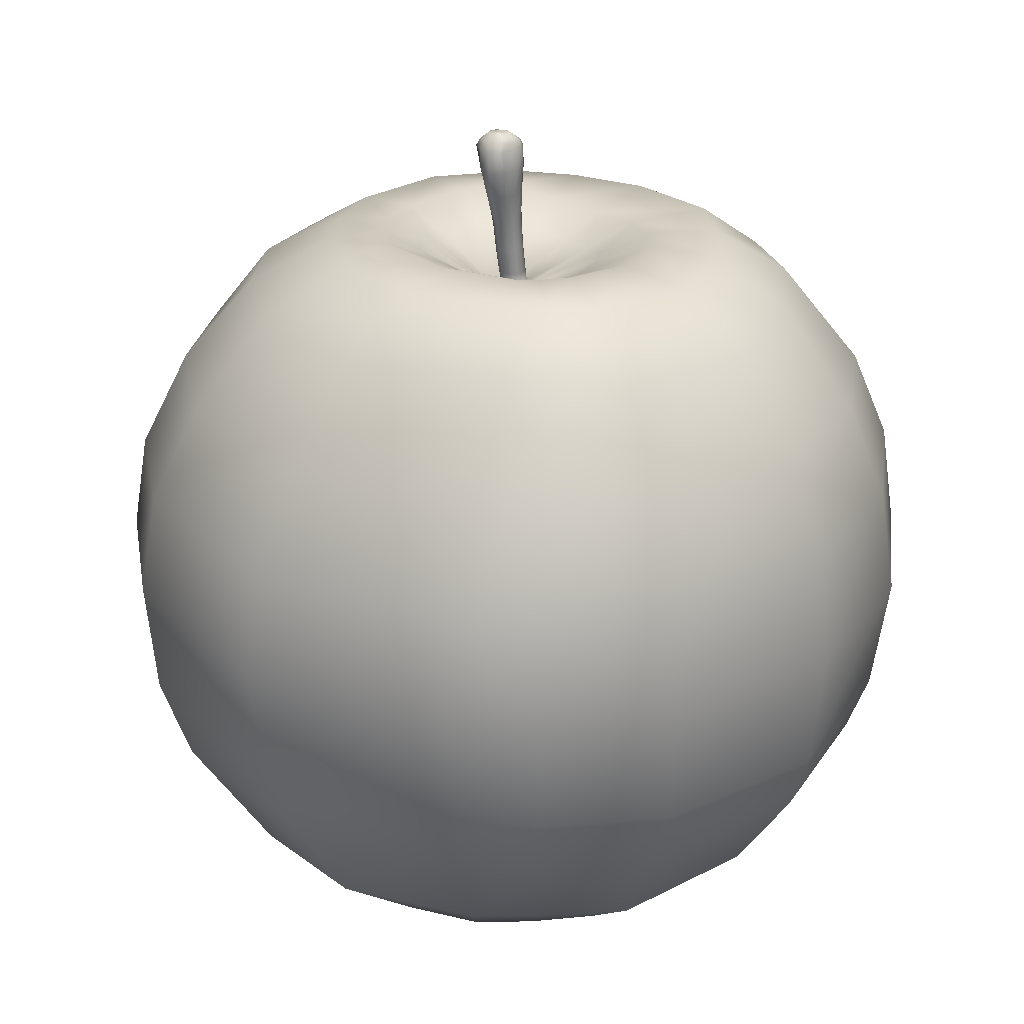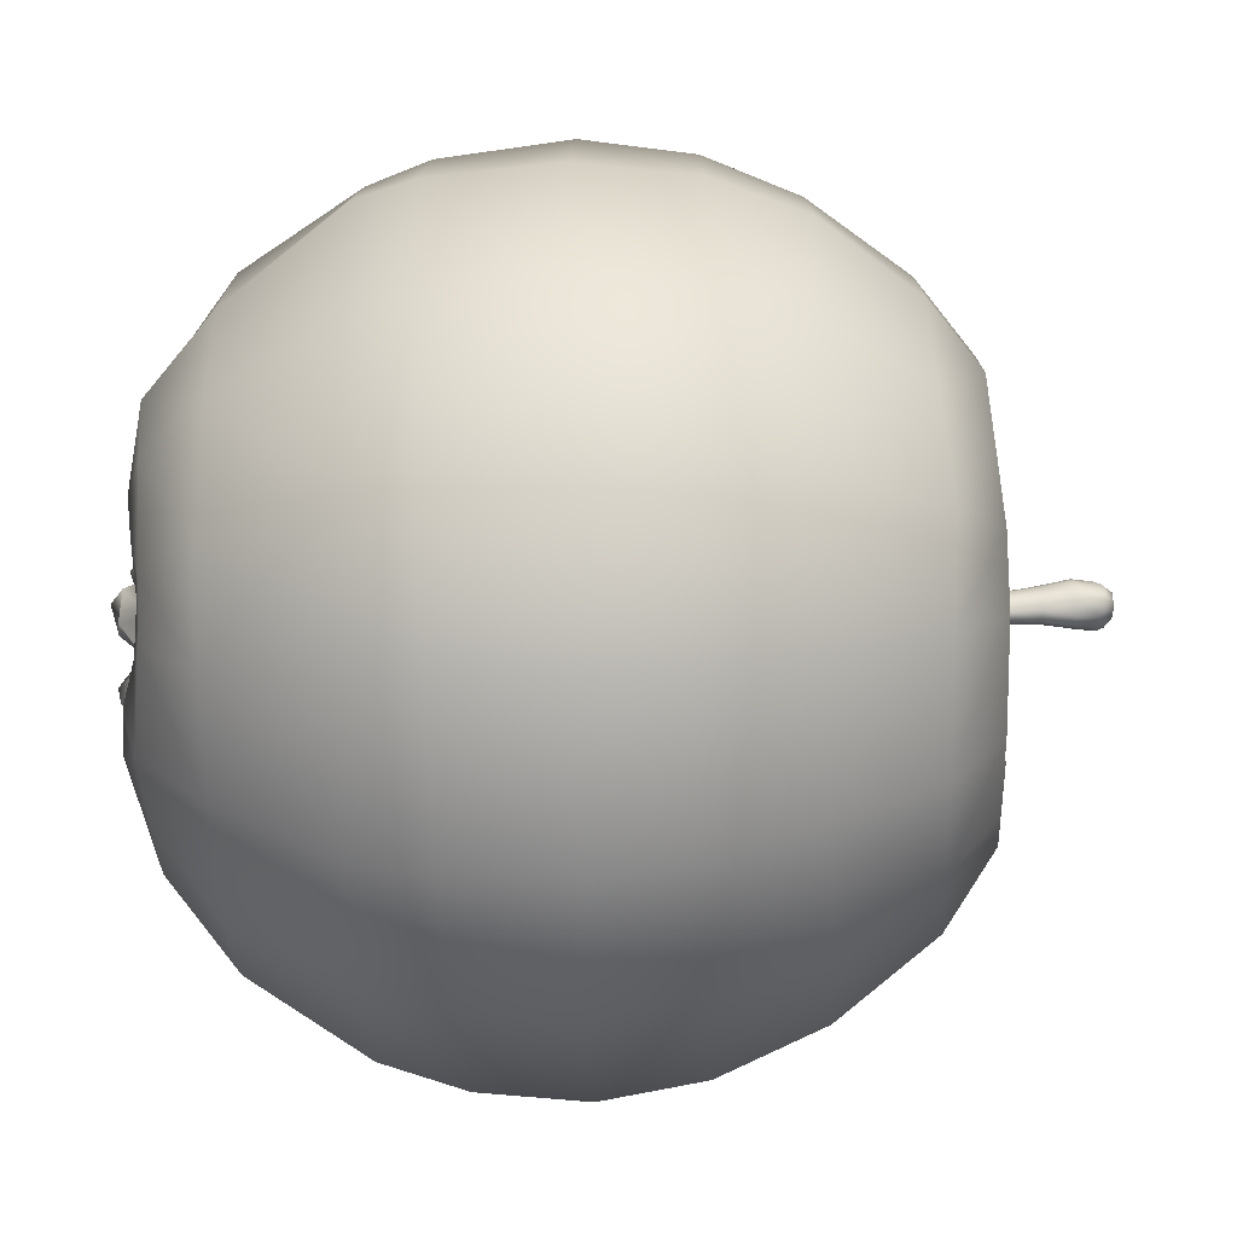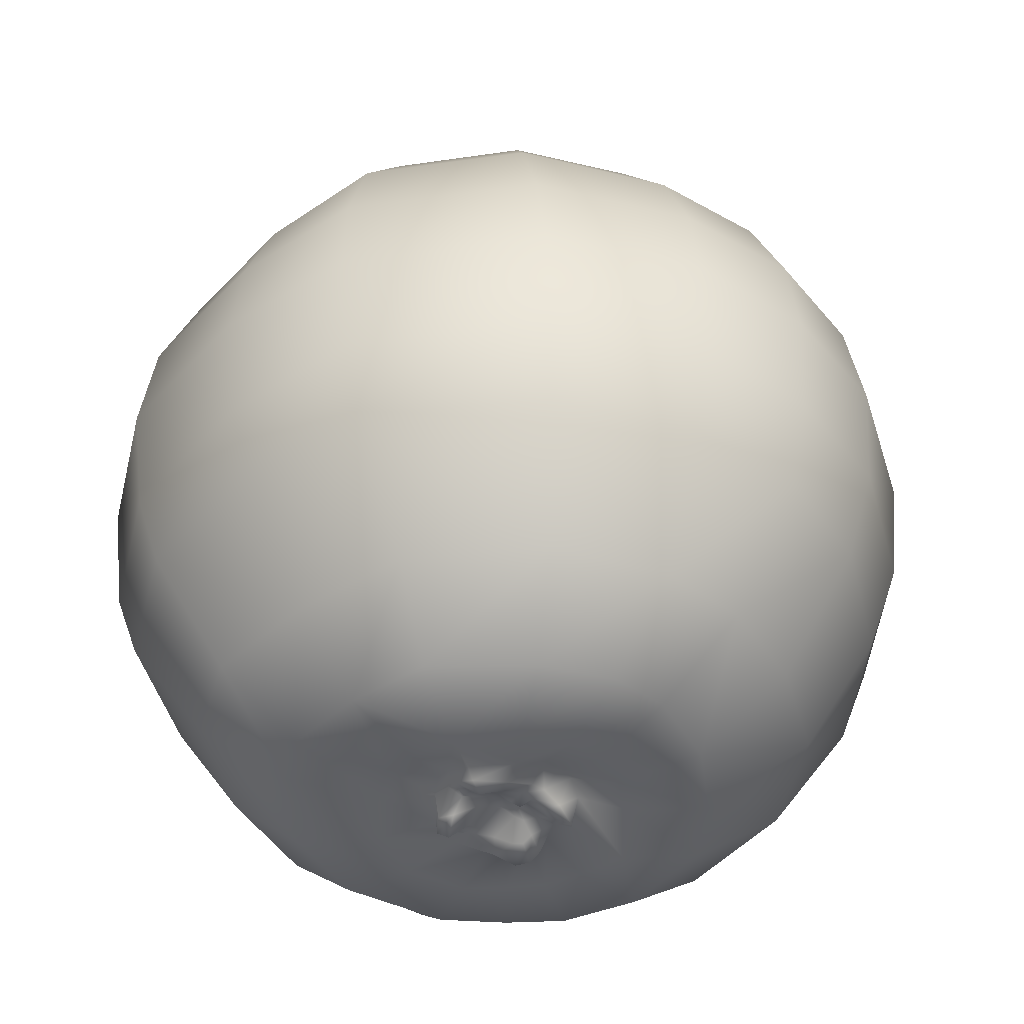
<metadata>
{"format":"obj","ext":"obj","renderer":"f3d","projection":"perspective","resolution":1024,"background":"white","views":[{"elev":25.6,"azim":41.5,"up":"+Y"},{"elev":-64.5,"azim":91.2,"up":"+Z"},{"elev":-42.9,"azim":-134.1,"up":"+Y"}]}
</metadata>
<code>
g default
v -39.92 -38.95 2.591
v -36.12 -38.95 16.26
v -47.36 -23.35 18.22
v -50.74 -23.38 2.872
v -28.44 -38.95 29.47
v -37.07 -23.49 34.63
v -20.86 -23.59 47.48
v -13.82 -38.95 39.29
v 4.372 -23.24 51.98
v 4.232 -38.95 41.86
v 22.67 -38.95 34.83
v 28.94 -23.31 44.17
v 38 -38.95 19.36
v 46.71 -23.81 24.13
v 37.22 -24 37
v 29.59 -38.95 28.48
v 41.3 -38.95 -1.961
v 52.37 -23.63 1.506
v 46.4 -22.91 -20.84
v 36.47 -38.95 -17.2
v 35.46 -23.12 -37.86
v 26.33 -38.95 -31.79
v 14.15 -38.95 -38.22
v 17.96 -23.73 -47.76
v -1.765 -38.95 -38.39
v -3.31 -23.51 -49.37
v -20.34 -22.93 -46.62
v -17.74 -38.95 -35.65
v -32.34 -38.95 -23.72
v -39.83 -23.4 -30.9
v -39.06 -38.95 -9.357
v -48.69 -23.15 -13.52
v 48.98 -15.17 -22.25
v 54.95 -15.83 1.102
v 37.16 -14.77 -40.3
v 19.08 -14.29 -50.91
v -2.647 -13.82 -52.77
v -21.5 -13.39 -49.57
v -42.38 -12.42 -33.55
v -52.2 -11.37 -14.78
v -54.5 -11.89 1.798
v -51.65 -11.7 18.61
v -41.26 -11.7 36.33
v -23.82 -12.54 50.26
v 3.911 -12.79 55.43
v 30.66 -14.44 46.79
v 39.35 -14.71 39.69
v 49.51 -15.76 25.34
v 19.91 1.208 -52.65
v 38.46 1.315 -41.7
v -2.731 1.484 -54.49
v -21.79 1.079 -51.22
v -43.31 1.545 -34.62
v -53.14 2.748 -15.51
v -55.83 2.523 1.411
v -52.92 2.889 18.63
v -42.82 2.872 36.81
v -24.93 3.024 51.21
v 2.962 1.742 57.32
v 31.2 1.579 48.61
v 40.56 1.843 41.16
v 56.57 0.5732 0.7418
v 51.16 1.298 26.87
v 51.29 0.7924 -22.83
v 37.45 15.62 -39.75
v 49.62 15.27 -21.53
v 19.97 15.34 -50.38
v -1.883 14.53 -52.44
v -20.43 14.57 -49.71
v -40.99 14.93 -34.03
v -50.75 15.7 -14.38
v -53.54 16.02 2.282
v -50.78 16.21 17.82
v -40.82 16.13 35.81
v -23.9 16.44 49.05
v 3.248 15.8 55.17
v 30.15 15.62 46.2
v 39.34 16.15 39.15
v 54.75 15.84 0.562
v 49.29 15.8 25.81
v 18.5 28.14 -45.22
v 34.07 27.67 -35.98
v -0.9554 27.43 -47.2
v -17.88 28.31 -44.65
v -35.57 28.63 -31.34
v -44.97 29.27 -12.38
v -47.65 29.33 2.81
v -44.56 29.81 17.06
v -34.92 29.99 32.15
v -19.55 29.35 44.49
v 4.215 28.9 49.39
v 28.23 28.26 39.85
v 35.79 29.8 33.68
v 49.89 28.05 0.607
v 44.61 27.95 23.44
v 44.98 27.85 -19.05
v -27.86 41.59 -24.83
v -14.2 40.79 -35.55
v -34.96 42.31 -10.41
v -37.24 41.92 3.411
v -33.86 42.05 16.28
v -25.97 42.17 27.08
v -14.27 41.38 36.36
v 4.777 41.66 38.87
v 24.14 41.74 29.63
v 29.33 42.07 25.44
v 40.28 40.42 -0.0562
v 36.06 40.68 18.68
v 35.82 40.59 -16.31
v 26.6 41.74 -27.68
v 15.82 41.13 -35.29
v -1.315 40.69 -37.84
v -26.37 48.36 3.327
v -22.54 48.52 12.59
v -24.87 48.67 -9.543
v -18.48 48.06 -21.33
v -16.53 48.92 20.89
v -11.76 47.56 -26.63
v -0.6351 47.71 -28.76
v 12.97 47.95 -26.28
v 20.39 48.05 -19.74
v 26.75 47.44 -12.85
v 30.94 47.48 0.326
v 27.46 47.8 14.71
v 22.16 48.34 19.24
v 18.27 48.23 22.31
v 4.597 48.77 28.5
v -8.284 49.38 26.21
v -17.7 49.11 3.108
v -16.71 49.3 -6.761
v -16.21 49.09 9.104
v -11.84 49.46 14.6
v -6.587 49.97 18.97
v 4.535 49.68 20.35
v 14.56 49.11 16.12
v 16.55 49.12 14
v 20.75 48.76 1.635
v 19.33 49.23 10.82
v 17.92 48.27 -7.727
v 13.68 47.94 -12.68
v 8.199 47.43 -15.51
v 1.309 47.25 -16.21
v -6.637 47.91 -15.15
v -12.46 49.78 -12.26
v -4.339 45.84 -8.638
v -7.958 47.25 -6.637
v -10.21 46.56 -4.142
v -10.84 46.38 3.108
v -10.71 47.34 6.98
v -8.458 48.42 11.23
v -5.21 48.06 14.1
v 3.406 47.6 15.35
v 0.9104 44.88 -9.385
v 5.659 44.86 -8.761
v 9.408 45.5 -6.89
v 12.28 46.2 -3.765
v 12.9 45.47 2.107
v 12.4 46.2 7.98
v 10.53 47.09 11.98
v 11.23 46.46 10.17
v -0.4271 40.16 3.732
v -1.197 39.88 2.979
v 0.5114 40.29 4.001
v 1.545 40.53 4.013
v 2.456 40.82 3.653
v 2.664 40.78 3.406
v 3.355 40.86 2.181
v 2.962 40.72 3.063
v 3.338 40.96 1.057
v 2.759 40.78 0.03934
v 1.911 40.86 -1.135
v 0.1686 40.41 -1.012
v -1.051 40.44 -0.5789
v -1.383 40 0.2136
v -1.765 39.73 0.9329
v -1.787 39.67 2.203
v -0.163 41.71 3.119
v -0.8205 41.71 2.49
v 0.5564 41.71 3.305
v 1.332 41.71 3.276
v 1.922 41.71 2.995
v 2.034 41.71 2.844
v 2.31 41.71 2.091
v 2.197 41.71 2.625
v 2.225 41.69 1.191
v 2.046 41.72 0.4552
v 1.383 41.78 -0.5395
v 0.4159 41.75 -0.8261
v -0.6688 41.74 -0.09554
v -0.9498 41.74 0.517
v -1.073 41.77 1.107
v -1.04 41.71 1.798
v 0.4608 43.27 3.496
v -0.3822 43.25 3.265
v 1.264 43.23 3.445
v 1.911 43.23 3.074
v 2.023 43.23 2.917
v 2.321 43.22 2.13
v 2.186 43.22 2.692
v 2.197 43.17 1.175
v 1.944 43.13 0.444
v 1.259 43.13 -0.444
v 0.3878 43.13 -0.6913
v -0.6294 43.15 -0.0562
v -0.9329 43.14 0.517
v -1.068 43.15 1.09
v -1.096 43.14 1.753
v -0.9722 43.22 2.501
v -1.068 46.8 2.866
v -1.186 46.72 2.119
v -0.562 46.81 3.771
v 0.3372 46.83 4.091
v 1.18 46.81 3.85
v 1.787 46.81 3.411
v 1.894 46.81 3.26
v 2.203 46.8 2.495
v 2.046 46.8 3.04
v 2.096 46.75 1.54
v 1.826 46.71 0.8205
v 1.146 46.71 -0.06182
v 0.281 46.72 -0.3878
v -0.7587 46.74 0.2754
v -1.028 46.72 0.8823
v -1.158 46.73 1.456
v 2.057 50.56 1.849
v 2.158 50.61 2.849
v 1.77 50.53 1.096
v 1.045 50.53 0.1574
v 0.07868 50.53 -0.1405
v -0.9666 50.54 0.607
v -1.22 50.5 1.231
v -1.338 50.54 1.804
v -1.338 50.53 2.462
v -1.22 50.61 3.198
v -0.7587 50.61 4.119
v 0.1405 50.61 4.58
v 1.051 50.6 4.355
v 1.675 50.62 3.838
v 1.793 50.61 3.67
v 1.956 50.61 3.434
v 2.422 54.99 2.107
v 2.518 55.02 3.338
v 2.018 54.97 1.203
v 1.012 54.98 0.2023
v -0.2473 54.96 0.1293
v -1.287 54.95 1.017
v -1.467 54.91 1.669
v -1.619 54.95 2.225
v -1.686 54.93 2.883
v -1.647 55.01 3.659
v -1.326 54.98 4.822
v -0.2304 54.91 5.862
v 1.259 54.9 5.8
v 1.989 54.98 4.839
v 2.113 54.99 4.563
v 2.293 55 4.164
v 2.748 58.9 1.725
v 3.209 58.85 3.428
v 1.855 58.93 0.6463
v 0.2304 58.97 -0.1517
v -1.118 58.94 0.281
v -1.967 58.94 1.118
v -2.225 58.9 1.647
v -2.495 58.94 2.158
v -2.731 58.91 2.816
v -2.855 58.96 3.653
v -2.473 58.91 4.906
v -1.253 58.8 6.109
v 0.8542 58.55 6.738
v 2.36 58.65 5.682
v 2.568 58.69 5.283
v 2.861 58.76 4.709
v -1.096 61.79 0.8767
v 0.03372 61.81 0.4384
v -2.034 61.78 1.433
v -2.529 61.7 1.849
v -2.9 61.7 2.349
v -3.209 61.64 3.04
v -3.254 61.71 3.956
v -2.771 61.68 5.288
v -1.276 61.67 6.193
v 0.5732 61.49 6.485
v 2.018 61.53 5.794
v 2.141 61.59 5.401
v 2.563 61.76 3.687
v 2.321 61.67 4.833
v 2.602 61.73 2.012
v 1.843 61.75 0.8093
v -0.4046 62.58 1.085
v 0.3091 62.57 0.843
v -1.22 62.65 1.427
v -1.703 62.63 1.697
v -2.113 62.68 2.068
v -2.591 62.61 2.574
v -2.838 62.65 3.394
v -2.546 62.59 4.771
v -1.023 62.59 5.693
v 0.3484 62.39 5.996
v 1.888 62.54 5.08
v 2.023 62.53 4.698
v 2.299 62.59 3.102
v 2.214 62.53 4.153
v 2.136 62.56 1.753
v 1.512 62.56 1.073
v -0.5732 63.61 4.867
v -1.366 63.61 4.277
v 0.3765 63.61 5.03
v 0.8205 63.63 4.788
v 0.9835 63.67 4.541
v 1.158 63.61 3.496
v 1.22 63.72 4.181
v 0.9835 63.61 2.692
v 0.7137 63.61 2.344
v 0.1068 63.66 2.186
v -0.3484 63.61 2.276
v -0.8767 63.58 2.428
v -1.281 63.57 2.63
v -1.551 63.57 2.939
v -1.652 63.58 3.192
v -1.714 63.58 3.614
v 0.1293 63.83 4.052
v -0.399 63.73 3.467
v 0.5508 63.74 3.822
v 0.1742 63.68 3.147
v -0.09554 63.61 2.849
v -0.6632 63.61 3.203
v -0.9104 63.6 2.894
v -0.4889 63.62 2.602
v -24.28 -47.76 12
v -28 -47.81 0.6913
v -27.75 -48.2 -7.637
v -22.88 -48.16 -16.57
v -11.82 -47.27 -26.02
v -1.371 -48.09 -28.5
v 11.47 -46.83 -27.13
v 18.38 -46.85 -22.85
v 27.54 -47.3 -13.01
v 30.24 -48.31 -1.248
v 26.18 -48.79 12.39
v 20.28 -48.82 19.5
v 13.91 -49.14 24.76
v 3.31 -49.74 27.77
v -9.835 -49.19 26.59
v -17.86 -48.94 20.09
v -7.385 -51.48 -16.48
v -0.607 -50.81 -17.65
v 5.204 -49.17 -16.66
v 10.69 -48.92 -12.94
v 16.11 -49.89 -7.654
v 18.23 -50.96 -0.6238
v 16.28 -50.78 7.385
v 12.61 -50.24 12.09
v 8.509 -50.14 15.59
v 2.484 -50.83 16.56
v -5.744 -52.63 16.2
v -10.89 -49.83 11.02
v -14.6 -50.04 6.351
v -17.15 -50.79 0.5901
v -16.87 -50.78 -4.586
v -13.85 -50.79 -10.44
v -8.778 -50.42 -6.665
v -4.226 -50.91 -10.93
v -0.5114 -49.46 -10.95
v 2.518 -48.38 -9.947
v 5.732 -48.2 -7.604
v 9.042 -49.42 -4.232
v 9.908 -50.11 -0.1742
v 8.998 -49.6 4.901
v 6.778 -48.98 7.514
v 4.693 -48.65 8.879
v 2.018 -48.87 9.475
v -3.361 -50.16 8.885
v -7.081 -48.37 6.429
v -8.936 -47.89 3.158
v -9.947 -48.21 0.2866
v -9.93 -49.02 -2.838
v -6.294 -51.64 -5.502
v -6.924 -50.44 -1.944
v -3.99 -52.38 -9.857
v -0.326 -50.52 -9.728
v 1.883 -49.67 -8.739
v 5.176 -52.25 -7.368
v 8.34 -51.81 -4.777
v 7.042 -50.04 -0.2641
v 6.513 -51.81 4.294
v 5.266 -52.87 6.845
v 3.484 -52.74 7.789
v 1.782 -51.89 7.969
v -2.473 -50.37 6.283
v -6.609 -52.88 5.513
v -7.637 -52.03 2.332
v -7.227 -50.52 -0.07306
v -3.04 -52.93 -7.66
v 0 -50.3 -6.626
v 1.349 -50.51 -6.778
v 3.164 -52.43 -6.558
v 6.244 -53.44 -4.502
v 5.502 -50.15 -1.411
v 4.844 -50.61 2.478
v 3.17 -51.6 4.249
v 2.079 -51.74 5.142
v 0.7137 -50.96 5.356
v -1.54 -49.73 4.277
v -4.339 -51.64 3.535
v -5.311 -51.73 1.54
v -5.238 -50.97 -0.2922
v -5.092 -50.82 -1.995
v -4.709 -51.51 -4.479
v -1.956 -49.98 -3.31
v -2.512 -50.76 -1.579
v -2.703 -50.92 -0.1293
v 0.118 -49.37 -3.276
v 2.068 -49.71 -3.04
v 1.304 -48.62 0.3428
v 0.5789 -49.6 2.181
v -0.00562 -49.98 3.22
v -2.608 -49.64 1.231
v -1.096 -49.26 1.135
v -0.6575 -48.9 0.4159
v -0.3541 -48.74 -1.028
g apple:Plane001
f 1 2 3 4
f 5 6 3 2
f 7 6 5 8
f 9 7 8 10
f 11 12 9 10
f 13 14 15 16
f 17 18 14 13
f 19 18 17 20
f 21 19 20 22
f 21 22 23 24
f 25 26 24 23
f 27 26 25 28
f 29 30 27 28
f 31 32 30 29
f 4 32 31 1
f 33 34 18 19
f 35 33 19 21
f 36 35 21 24
f 37 36 24 26
f 38 37 26 27
f 39 38 27 30
f 40 39 30 32
f 41 40 32 4
f 42 41 4 3
f 43 42 3 6
f 44 43 6 7
f 45 44 7 9
f 46 45 9 12
f 12 15 47 46
f 34 48 14 18
f 49 50 35 36
f 51 49 36 37
f 52 51 37 38
f 53 52 38 39
f 54 53 39 40
f 55 54 40 41
f 56 55 41 42
f 57 56 42 43
f 58 57 43 44
f 59 58 44 45
f 60 59 45 46
f 46 47 61 60
f 62 63 48 34
f 64 62 34 33
f 50 64 33 35
f 65 66 64 50
f 67 65 50 49
f 68 67 49 51
f 69 68 51 52
f 70 69 52 53
f 71 70 53 54
f 72 71 54 55
f 73 72 55 56
f 74 73 56 57
f 75 74 57 58
f 76 75 58 59
f 77 76 59 60
f 61 78 77 60
f 79 80 63 62
f 66 79 62 64
f 81 82 65 67
f 83 81 67 68
f 84 83 68 69
f 85 84 69 70
f 86 85 70 71
f 87 86 71 72
f 88 87 72 73
f 89 88 73 74
f 90 89 74 75
f 91 90 75 76
f 92 91 76 77
f 78 93 92 77
f 94 95 80 79
f 96 94 79 66
f 82 96 66 65
f 97 98 84 85
f 99 97 85 86
f 100 99 86 87
f 101 100 87 88
f 102 101 88 89
f 103 102 89 90
f 104 103 90 91
f 105 104 91 92
f 93 106 105 92
f 107 108 95 94
f 109 107 94 96
f 110 109 96 82
f 111 110 82 81
f 112 111 81 83
f 98 112 83 84
f 113 100 101 114
f 100 113 115 99
f 99 115 116 97
f 117 114 101 102
f 97 116 118 98
f 98 118 119 112
f 112 119 120 111
f 111 120 121 110
f 110 121 122 109
f 109 122 123 107
f 107 123 124 108
f 105 106 125 126
f 105 126 127 104
f 128 117 102 103
f 104 127 128 103
f 129 130 115 113
f 131 129 113 114
f 132 131 114 117
f 133 132 117 128
f 134 133 128 127
f 135 134 127 126
f 135 126 125 136
f 137 138 124 123
f 139 137 123 122
f 140 139 122 121
f 141 140 121 120
f 142 141 120 119
f 143 142 119 118
f 144 143 118 116
f 144 116 115 130
f 145 143 144 146
f 147 146 144 130
f 148 147 130 129
f 149 148 129 131
f 150 149 131 132
f 151 150 132 133
f 152 151 133 134
f 143 145 153 142
f 142 153 154 141
f 141 154 155 140
f 140 155 156 139
f 139 156 157 137
f 137 157 158 138
f 159 135 136 160
f 134 135 159 152
f 149 150 161 162
f 163 161 150 151
f 164 163 151 152
f 165 164 152 159
f 165 159 160 166
f 167 168 158 157
f 169 167 157 156
f 170 169 156 155
f 171 170 155 154
f 172 171 154 153
f 173 172 153 145
f 174 173 145 146
f 175 174 146 147
f 176 175 147 148
f 148 149 162 176
f 162 161 177 178
f 179 177 161 163
f 180 179 163 164
f 181 180 164 165
f 181 165 166 182
f 183 184 168 167
f 185 183 167 169
f 186 185 169 170
f 187 186 170 171
f 188 187 171 172
f 189 188 172 173
f 190 189 173 174
f 191 190 174 175
f 192 191 175 176
f 192 176 162 178
f 193 194 177 179
f 195 193 179 180
f 196 195 180 181
f 197 196 181 182
f 198 199 184 183
f 200 198 183 185
f 201 200 185 186
f 202 201 186 187
f 203 202 187 188
f 204 203 188 189
f 205 204 189 190
f 206 205 190 191
f 207 206 191 192
f 208 207 192 178
f 194 208 178 177
f 209 210 207 208
f 211 209 208 194
f 212 211 194 193
f 213 212 193 195
f 214 213 195 196
f 196 197 215 214
f 216 217 199 198
f 218 216 198 200
f 219 218 200 201
f 220 219 201 202
f 221 220 202 203
f 222 221 203 204
f 223 222 204 205
f 224 223 205 206
f 210 224 206 207
f 225 226 216 218
f 227 225 218 219
f 228 227 219 220
f 229 228 220 221
f 230 229 221 222
f 231 230 222 223
f 232 231 223 224
f 233 232 224 210
f 234 233 210 209
f 235 234 209 211
f 236 235 211 212
f 237 236 212 213
f 238 237 213 214
f 214 215 239 238
f 226 240 217 216
f 241 242 226 225
f 243 241 225 227
f 244 243 227 228
f 245 244 228 229
f 246 245 229 230
f 247 246 230 231
f 248 247 231 232
f 249 248 232 233
f 250 249 233 234
f 251 250 234 235
f 252 251 235 236
f 253 252 236 237
f 254 253 237 238
f 238 239 255 254
f 242 256 240 226
f 257 258 242 241
f 259 257 241 243
f 260 259 243 244
f 261 260 244 245
f 262 261 245 246
f 263 262 246 247
f 264 263 247 248
f 265 264 248 249
f 266 265 249 250
f 267 266 250 251
f 268 267 251 252
f 269 268 252 253
f 270 269 253 254
f 254 255 271 270
f 258 272 256 242
f 273 274 260 261
f 275 273 261 262
f 276 275 262 263
f 277 276 263 264
f 278 277 264 265
f 279 278 265 266
f 280 279 266 267
f 281 280 267 268
f 282 281 268 269
f 283 282 269 270
f 271 284 283 270
f 285 286 272 258
f 287 285 258 257
f 288 287 257 259
f 274 288 259 260
f 289 290 274 273
f 291 289 273 275
f 292 291 275 276
f 293 292 276 277
f 294 293 277 278
f 295 294 278 279
f 296 295 279 280
f 297 296 280 281
f 298 297 281 282
f 299 298 282 283
f 284 300 299 283
f 301 302 286 285
f 303 301 285 287
f 304 303 287 288
f 290 304 288 274
f 305 306 296 297
f 307 305 297 298
f 308 307 298 299
f 299 300 309 308
f 310 311 302 301
f 312 310 301 303
f 313 312 303 304
f 314 313 304 290
f 315 314 290 289
f 316 315 289 291
f 317 316 291 292
f 318 317 292 293
f 319 318 293 294
f 320 319 294 295
f 306 320 295 296
f 305 321 322 306
f 308 321 305 307
f 323 321 308 309
f 310 312 324 323
f 325 326 322 324
f 322 326 320 306
f 326 327 319 320
f 319 327 317 318
f 328 325 313 314
f 15 12 11 16
f 14 48 47 15
f 47 48 63 61
f 63 80 78 61
f 78 80 95 93
f 93 95 108 106
f 106 108 124 125
f 125 124 138 136
f 136 138 158 160
f 158 168 166 160
f 166 168 184 182
f 182 184 199 197
f 197 199 217 215
f 215 217 240 239
f 239 240 256 255
f 256 272 271 255
f 272 286 284 271
f 286 302 300 284
f 300 302 311 309
f 310 323 309 311
f 324 322 321 323
f 324 312 313 325
f 326 325 328 327
f 327 328 316 317
f 316 328 314 315
f 329 2 1 330
f 331 330 1 31
f 332 331 31 29
f 333 332 29 28
f 334 333 28 25
f 335 334 25 23
f 336 335 23 22
f 337 336 22 20
f 338 337 20 17
f 339 338 17 13
f 340 339 13 16
f 341 340 16 11
f 342 341 11 10
f 343 342 10 8
f 344 343 8 5
f 329 344 5 2
f 345 333 334 346
f 347 346 334 335
f 348 347 335 336
f 349 348 336 337
f 350 349 337 338
f 351 350 338 339
f 352 351 339 340
f 353 352 340 341
f 354 353 341 342
f 355 354 342 343
f 356 355 343 344
f 357 356 344 329
f 358 357 329 330
f 359 358 330 331
f 360 359 331 332
f 332 333 345 360
f 361 360 345 362
f 363 362 345 346
f 364 363 346 347
f 365 364 347 348
f 366 365 348 349
f 367 366 349 350
f 368 367 350 351
f 369 368 351 352
f 370 369 352 353
f 371 370 353 354
f 372 371 354 355
f 373 372 355 356
f 374 373 356 357
f 375 374 357 358
f 376 375 358 359
f 359 360 361 376
f 376 361 377 378
f 361 362 379 377
f 380 379 362 363
f 381 380 363 364
f 381 364 365 382
f 383 382 365 366
f 384 383 366 367
f 385 384 367 368
f 386 385 368 369
f 387 386 369 370
f 388 387 370 371
f 389 388 371 372
f 390 389 372 373
f 391 390 373 374
f 392 391 374 375
f 376 378 392 375
f 393 379 380 394
f 395 394 380 381
f 382 396 395 381
f 396 382 383 397
f 398 397 383 384
f 399 398 384 385
f 400 399 385 386
f 401 400 386 387
f 402 401 387 388
f 402 388 389 403
f 404 403 389 390
f 405 404 390 391
f 406 405 391 392
f 407 406 392 378
f 408 407 378 377
f 377 379 393 408
f 407 408 409 410
f 411 406 407 410
f 408 393 394 409
f 412 409 394 395
f 413 412 395 396
f 397 398 413 396
f 414 413 398 399
f 415 414 399 400
f 416 415 400 401
f 402 403 416 401
f 406 411 417 405
f 404 405 417 403
f 403 417 418 416
f 416 418 419 415
f 415 419 420 414
f 413 414 420 412
f 420 410 409 412
f 419 411 410 420
f 419 418 417 411

</code>
